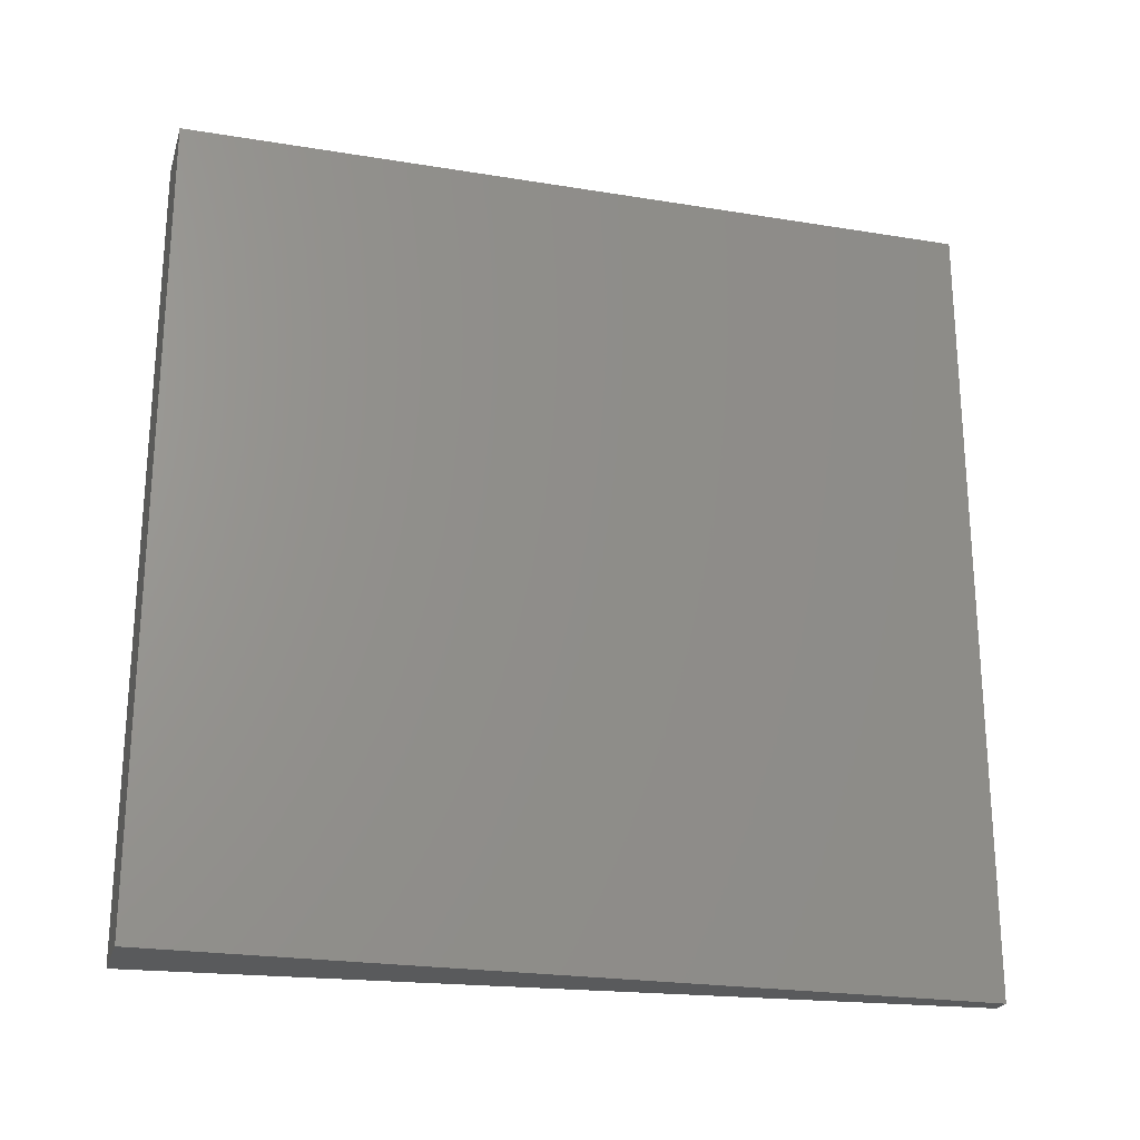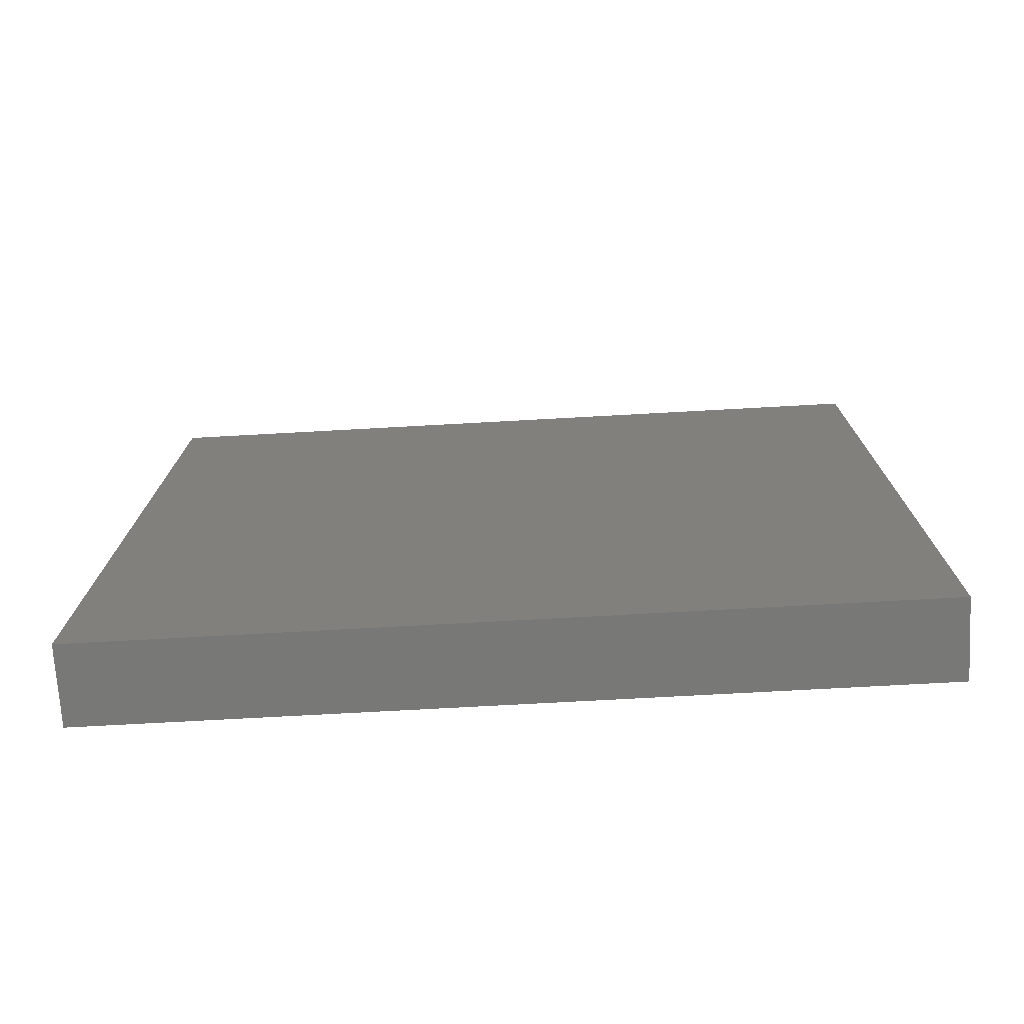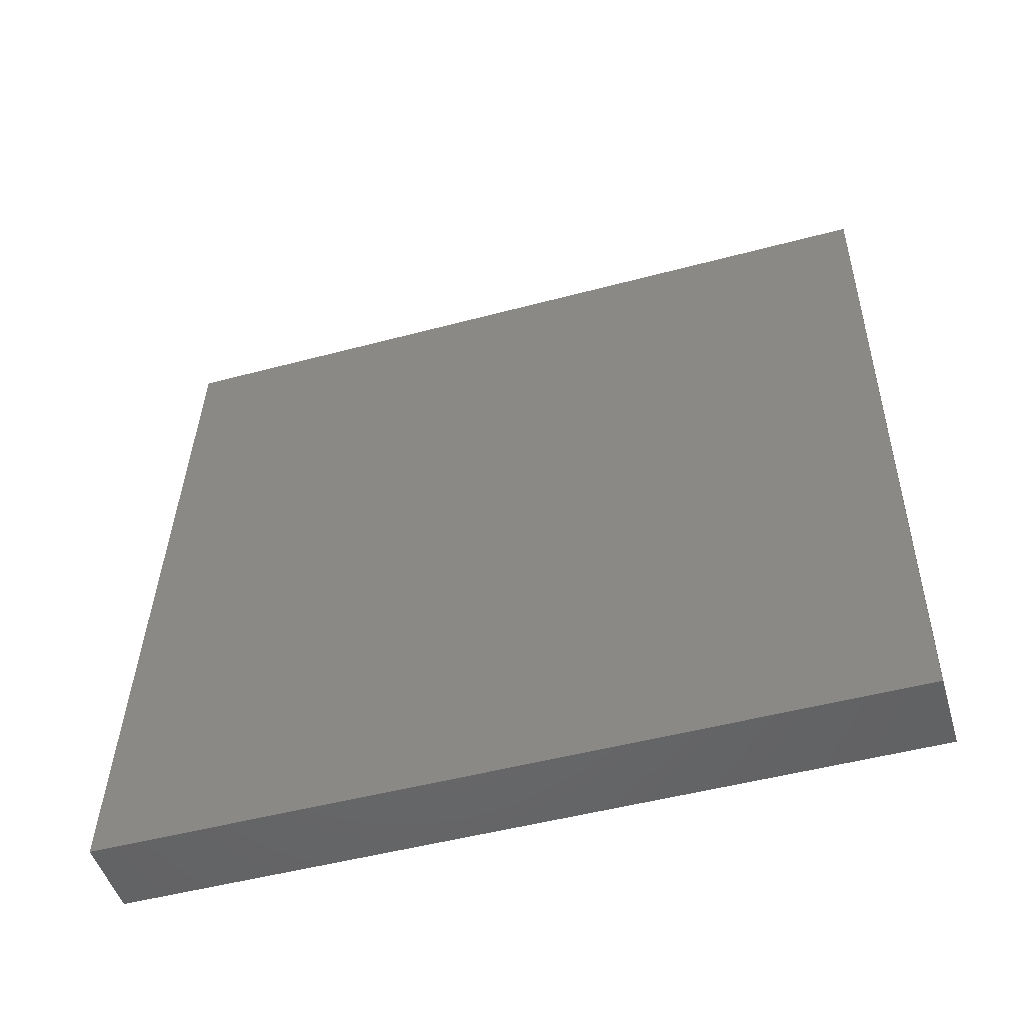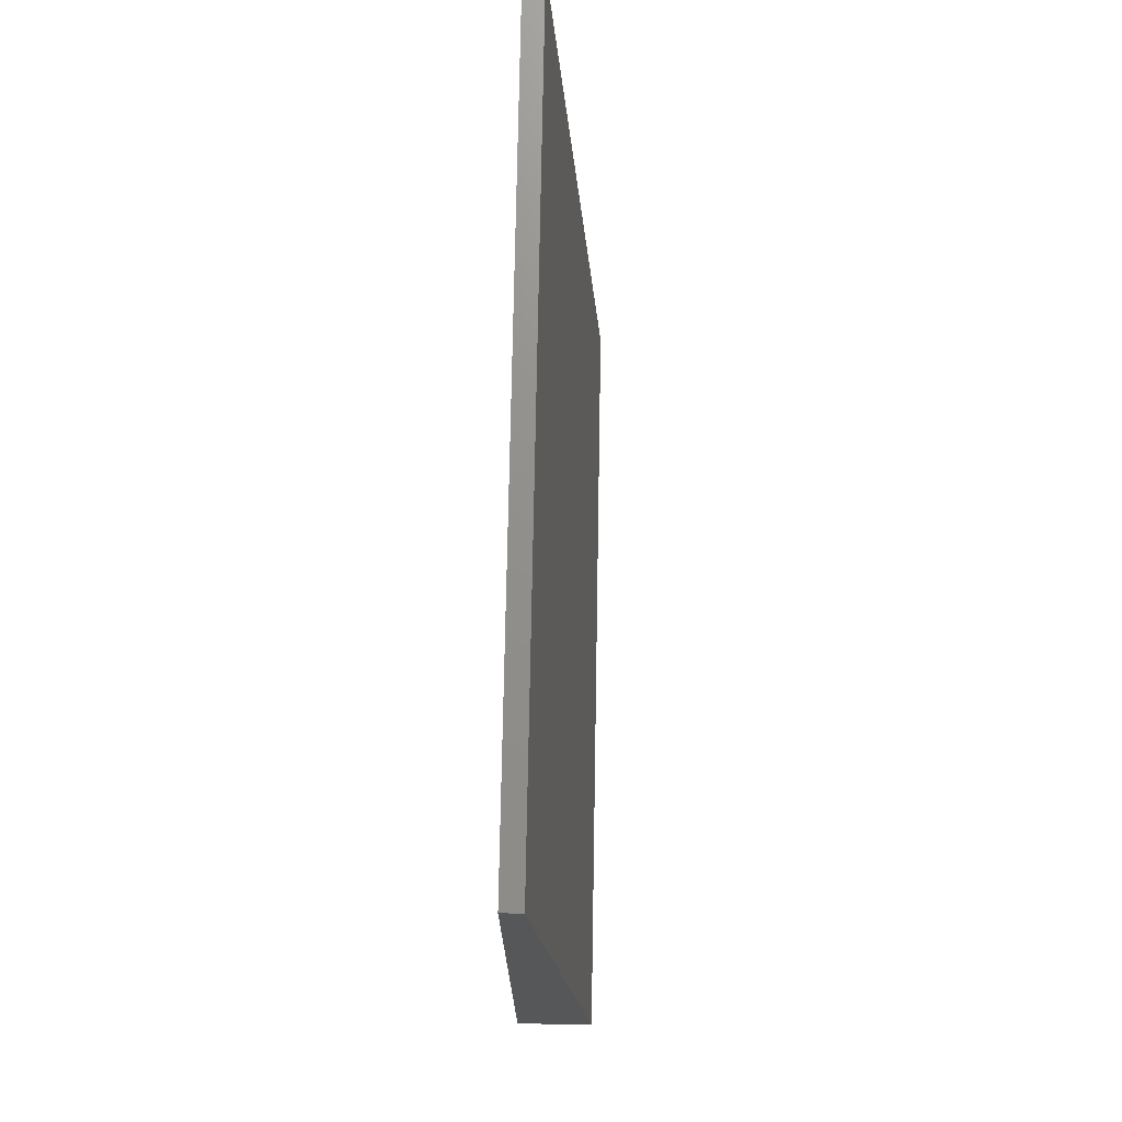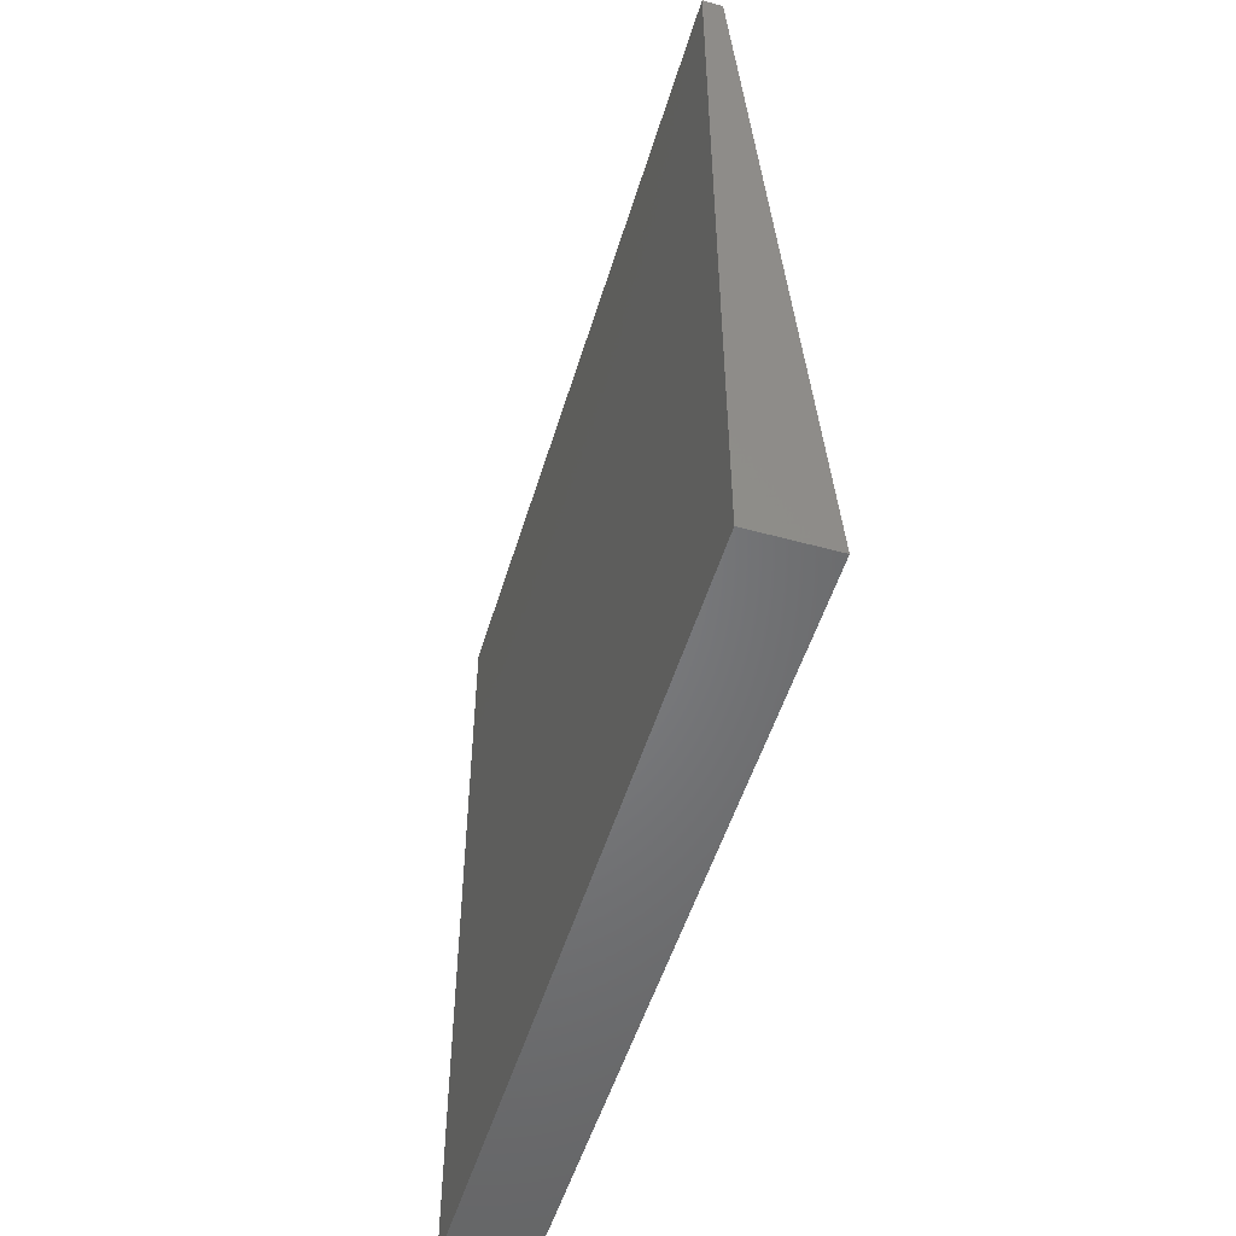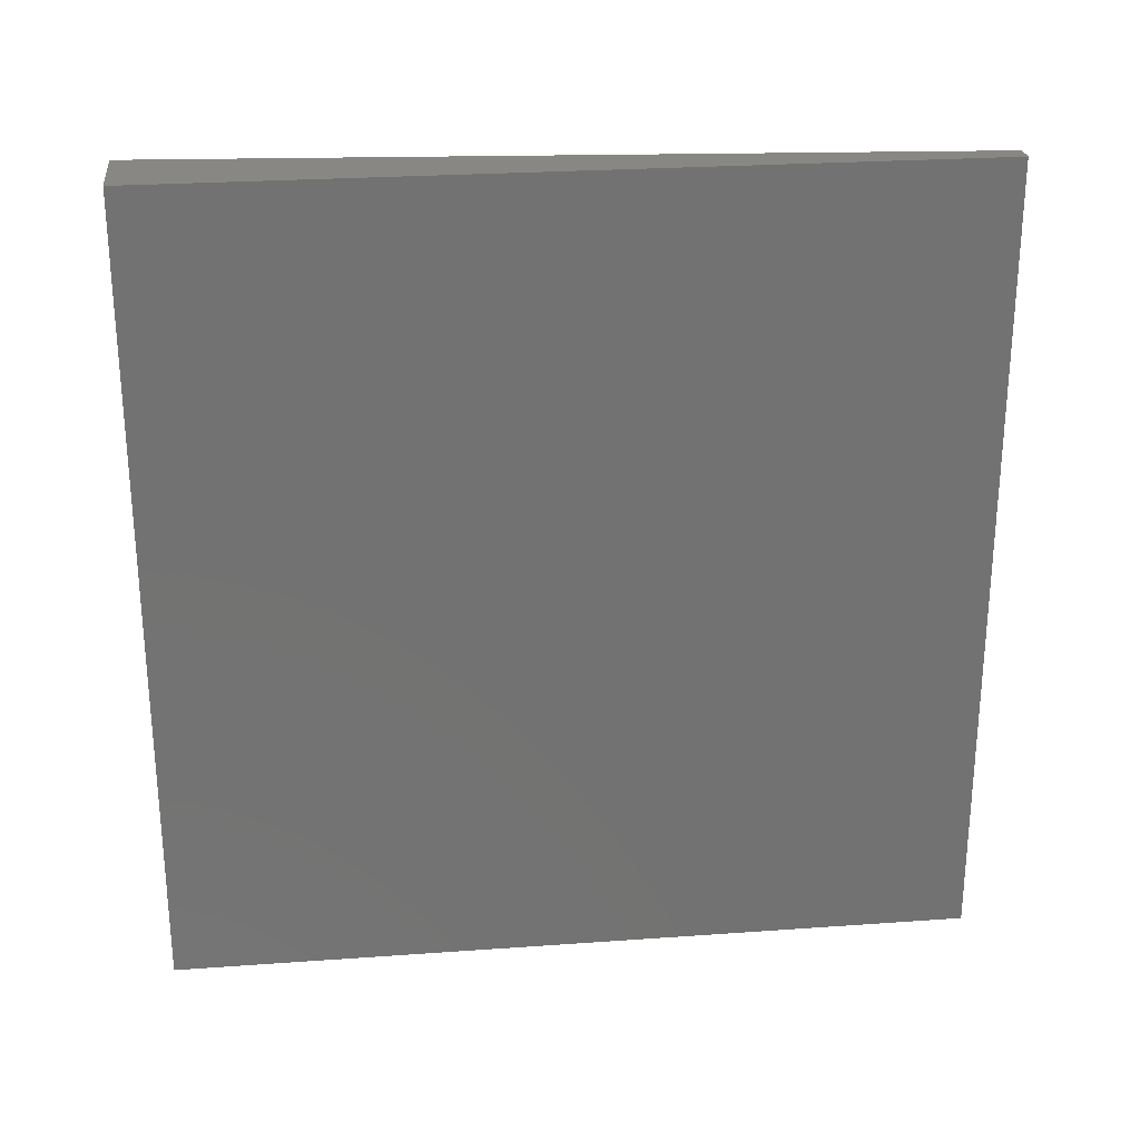
<metadata>
{"format":"stl","ext":"stl","renderer":"f3d","projection":"perspective","resolution":1024,"background":"white","views":[{"elev":-23.3,"azim":-105.4,"up":"+Y"},{"elev":-70.7,"azim":93.2,"up":"+Z"},{"elev":-49.3,"azim":106.5,"up":"+Z"},{"elev":72.7,"azim":1.0,"up":"+Z"},{"elev":-51.5,"azim":-16.6,"up":"+Z"},{"elev":25.8,"azim":-96.5,"up":"+Y"}]}
</metadata>
<code>
# stl→obj: 8 verts, 12 faces
v -0.03 -0.1 0.01756
v -0.03 -0.1 0.2176
v -0.03 0.1 0.2176
v -0.03 0.1 0.01756
v -0.01 0.1 0.01756
v -0.01 -0.1 0.01756
v -0.025 0.1 0.2176
v -0.025 -0.1 0.2176
f 1 2 3
f 1 3 4
f 1 4 5
f 1 5 6
f 7 5 4
f 7 4 3
f 8 6 5
f 8 5 7
f 8 7 3
f 8 3 2
f 8 2 1
f 8 1 6

</code>
